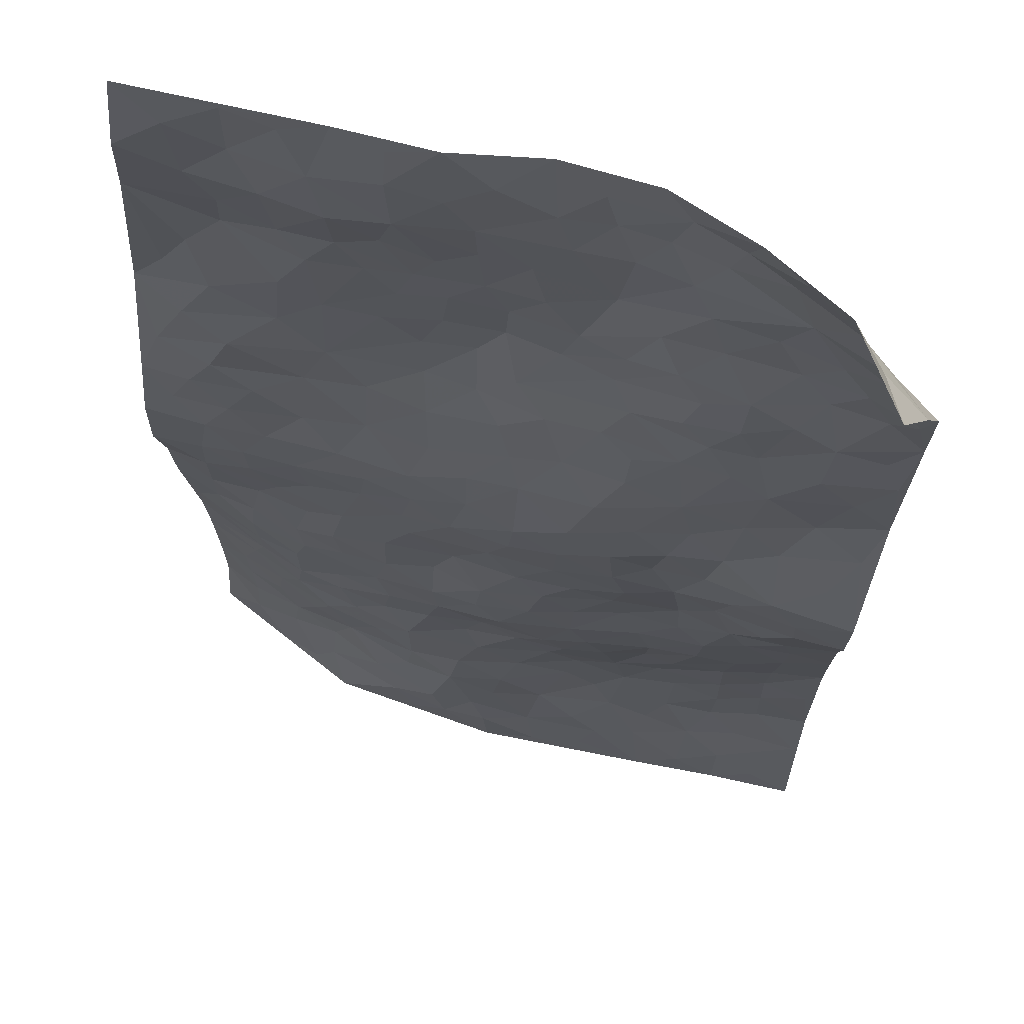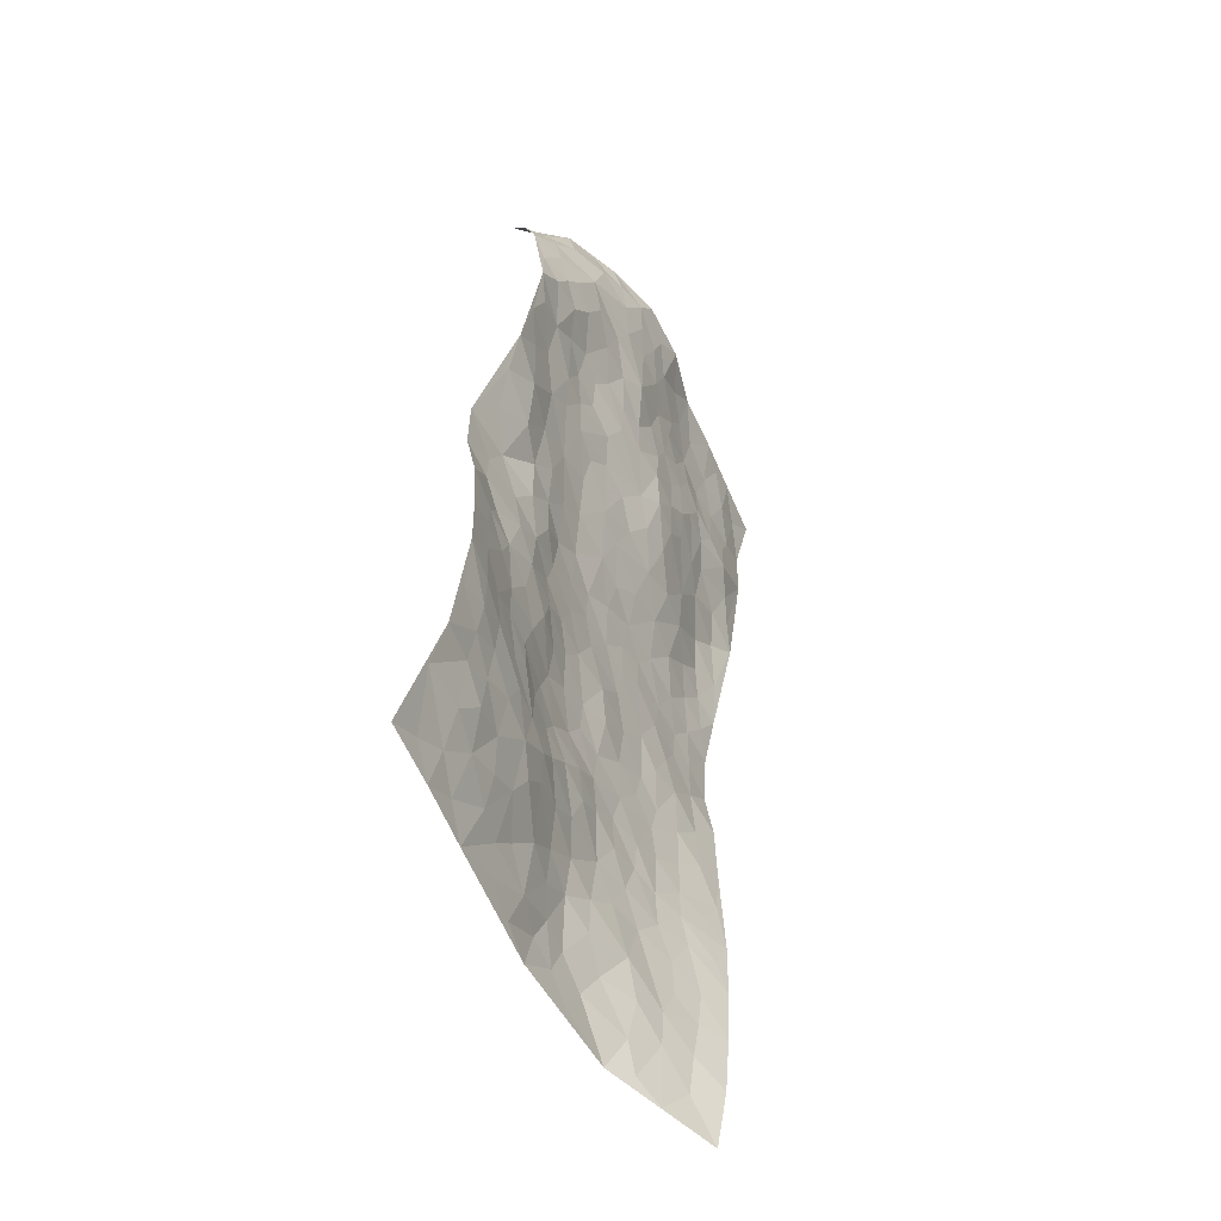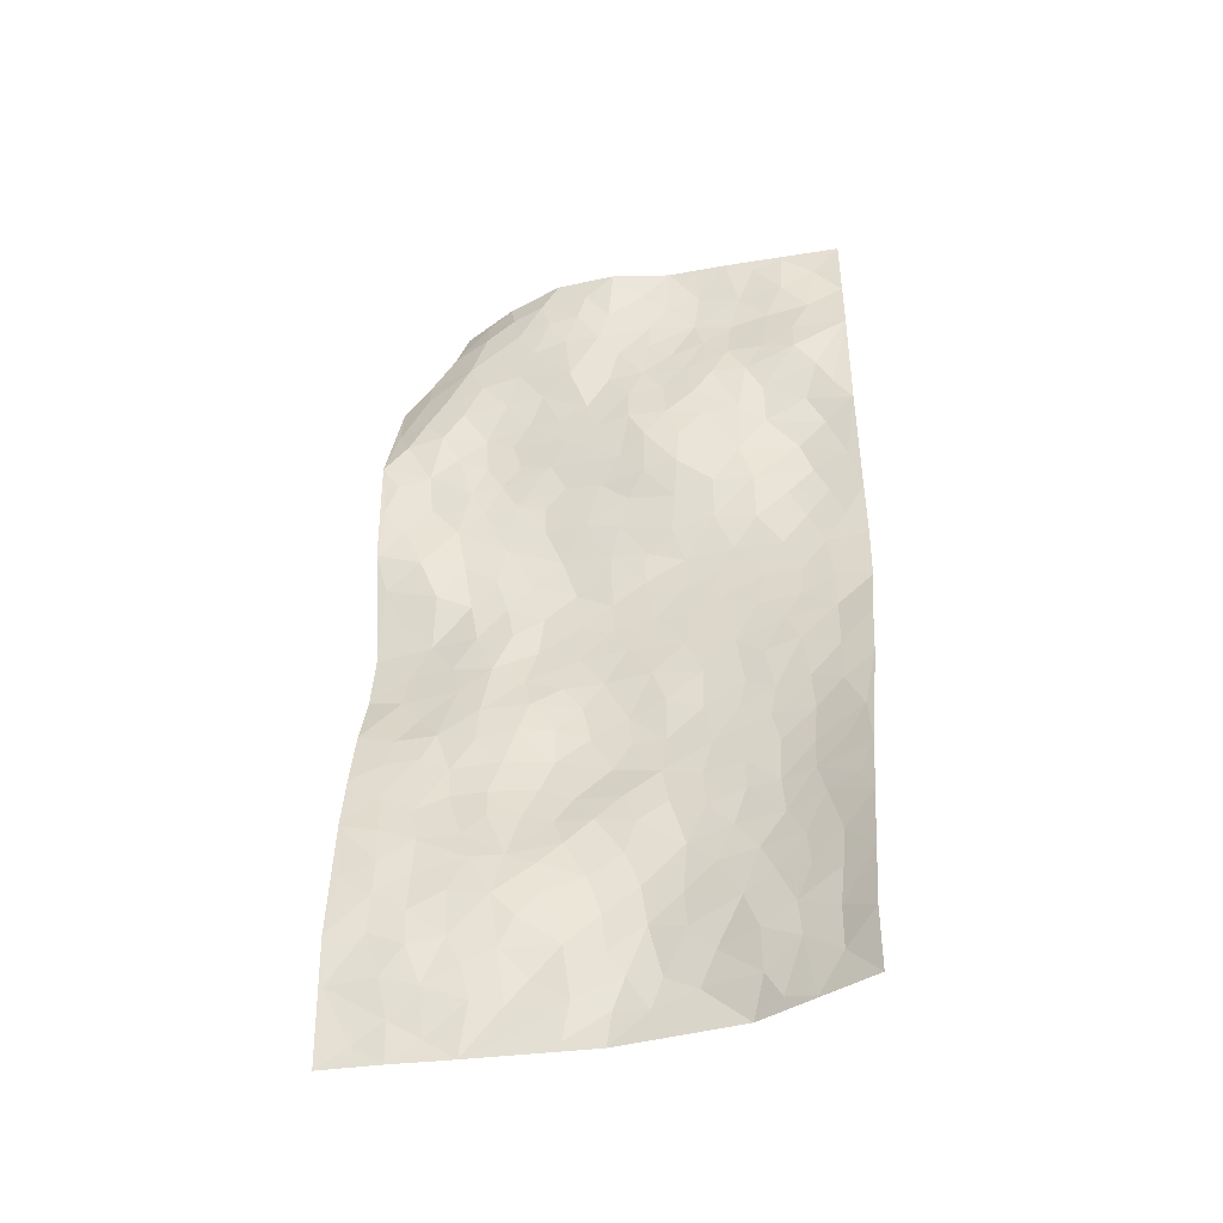
<metadata>
{"format":"obj","ext":"obj","renderer":"f3d","projection":"perspective","resolution":1024,"background":"white","views":[{"elev":-13.9,"azim":177.2,"up":"+Z"},{"elev":-55.5,"azim":-79.3,"up":"+Y"},{"elev":-50.8,"azim":-1.1,"up":"+Y"}]}
</metadata>
<code>
v 1.029 1.073 -0.05674
v 1.891 1.063 0.324
v 0.9056 -0.8494 -0.1489
v 1.824 -0.9167 0.1889
v 1.299 0.8951 0.1806
v 1.402 1.072 0.2388
v 1.264 0.9567 0.1845
v 0.9397 0.1258 -0.08529
v 1.176 1.084 0.1372
v 1.246 1.023 0.1862
v 0.9485 0.8474 0.0112
v 1.081 1.086 0.05639
v 1.203 0.8131 0.1409
v 0.9823 0.9637 -0.02001
v 1.198 0.9431 0.1599
v 0.9213 0.6021 0.04123
v 1.126 1.064 0.0998
v 1.089 0.4051 0.02912
v 1.231 0.8778 0.1595
v 1.056 0.9725 0.0736
v 1.04 1.028 0.01288
v 1.005 0.9069 0.04346
v 1.044 0.7814 0.09018
v 1.005 0.835 0.05792
v 1.127 0.9807 0.1246
v 1.185 1.014 0.1542
v 1.094 0.8769 0.1116
v 1.123 0.7978 0.1188
v 1.392 0.9596 0.2104
v 1.282 1.078 0.2047
v 1.892 0.8188 0.2936
v 1.139 0.6447 0.08514
v 1.075 -0.1428 -0.03298
v 1.647 1.068 0.2733
v 1.307 0.4711 0.09641
v 1.654 0.8733 0.2359
v 1.73 0.8881 0.2582
v 1.349 0.6788 0.159
v 1.507 0.6924 0.2003
v 1.891 0.5736 0.2639
v 1.587 1.048 0.2529
v 1.465 0.7555 0.1952
v 1.655 0.4809 0.1936
v 1.195 0.6155 0.09436
v 1.143 0.5685 0.06991
v 1.08 0.6048 0.06662
v 1.536 0.5387 0.1921
v 1.464 0.4605 0.1537
v 1.388 -0.06042 0.02894
v 1.141 0.4439 0.04739
v 1.521 0.3083 0.1168
v 1.531 0.466 0.1753
v 0.9798 0.4143 0.01806
v 1.609 0.7173 0.2277
v 1.113 0.5044 0.05662
v 1.521 0.966 0.2233
v 1.272 0.1493 0.01063
v 1.261 0.05361 0.004017
v 1.364 -0.192 0.00751
v 1.468 0.1987 0.06951
v 1.471 0.2674 0.08742
v 1.541 0.006857 0.07486
v 1.256 0.7336 0.1421
v 1.477 0.843 0.2045
v 1.707 1.04 0.2797
v 1.046 0.6674 0.08087
v 0.9335 0.4796 0.02331
v 1.371 0.8917 0.195
v 1.086 0.7234 0.1009
v 0.9488 0.7259 0.0351
v 0.9253 0.3574 0.002063
v 1.007 0.7251 0.0729
v 0.9719 0.6571 0.06016
v 0.9572 0.5427 0.03913
v 1.023 0.5618 0.04995
v 1.588 0.9843 0.2369
v 1.769 1.058 0.2968
v 1.413 0.8324 0.1918
v 1.895 0.08368 0.1894
v 1.578 0.8958 0.222
v 1.228 0.6656 0.1153
v 1.366 0.6089 0.1568
v 1.487 0.09597 0.06241
v 1.403 0.1559 0.04268
v 1.341 0.1053 0.02344
v 1.054 0.2373 -0.006007
v 1.569 0.6595 0.2149
v 1.465 1.01 0.2243
v 1.592 0.8239 0.2267
v 1.213 0.5552 0.08637
v 1.179 0.7346 0.1226
v 1.588 0.5914 0.2066
v 1.402 0.2776 0.07136
v 1.351 0.366 0.08506
v 1.55 0.7388 0.2142
v 1.05 0.1314 -0.05096
v 1.416 0.5114 0.1483
v 1.206 0.4514 0.06407
v 1.417 0.342 0.0971
v 1.303 0.2897 0.04376
v 1.526 1.073 0.244
v 1.525 0.7981 0.2106
v 1.483 0.9078 0.211
v 1.031 0.4744 0.03178
v 1.434 0.6145 0.1821
v 1.311 0.7799 0.1732
v 1.247 0.2412 0.02316
v 1.173 0.2614 0.01652
v 1.511 0.6088 0.1978
v 1.634 -0.0143 0.1038
v 1.14 0.1186 -0.01208
v 1.198 0.1858 0.004916
v 1.211 0.1077 0.004732
v 1.276 0.5324 0.1055
v 1.107 0.3089 0.01397
v 1.393 0.7501 0.1777
v 1.29 0.6566 0.1368
v 1.3 0.592 0.1305
v 1.434 0.4065 0.1212
v 1.27 0.367 0.05773
v 1.378 0.4556 0.1169
v 1.193 0.3372 0.03389
v 1.334 0.2002 0.03033
v 1.434 0.6887 0.1849
v 1.125 0.207 -0.007347
v 1.017 0.3248 0.01191
v 1.176 0.5069 0.06879
v 1.342 1.023 0.2137
v 1.325 0.9638 0.201
v 1.341 0.01555 0.02133
v 1.154 -0.09461 -0.009559
v 1.432 0.02144 0.04419
v 1.406 0.08629 0.03852
v 1.309 -0.05786 0.01207
v 1.393 -0.6893 -0.0188
v 1.349 -0.1134 0.01299
v 1.227 -0.1561 -0.000489
v 1.477 -0.05949 0.05794
v 1.882 -0.04055 0.2058
v 1.526 0.388 0.1438
v 1.76 -0.3423 0.1501
v 1.849 -0.4156 0.2217
v 1.687 0.3071 0.1562
v 1.769 0.1486 0.1506
v 1.266 0.4288 0.07222
v 1.466 0.5508 0.1808
v 0.9845 0.1936 -0.04517
v 0.9499 0.2742 -0.0232
v 0.9342 0.001784 -0.08496
v 1.762 0.07607 0.1473
v 1.609 0.1135 0.1037
v 1.107 -0.3076 -0.03262
v 1.202 -0.2302 -0.01462
v 1.425 -0.4911 0.01494
v 1.446 -0.4256 0.02965
v 1.044 -0.339 -0.03806
v 1.133 -0.4108 -0.02495
v 1.271 -0.3065 -0.01373
v 1.552 0.07644 0.08305
v 1.541 0.1596 0.0852
v 1.64 0.2429 0.1249
v 1.605 0.1842 0.1063
v 1.698 0.1534 0.1309
v 1.547 0.2367 0.0972
v 1.68 0.0722 0.1243
v 1.874 -0.1665 0.2097
v 1.826 0.1059 0.1697
v 1.75 0.3611 0.1762
v 1.784 0.2903 0.1715
v 1.684 0.4067 0.1817
v 1.895 0.3309 0.2168
v 1.603 0.3225 0.1425
v 1.604 0.4094 0.17
v 1.736 0.2323 0.1504
v 1.898 0.2089 0.1943
v 1.648 -0.1254 0.1001
v 1.574 -0.0772 0.07995
v 1.502 -0.2279 0.04368
v 1.435 -0.1584 0.02929
v 1.571 -0.1702 0.0714
v 1.638 -0.3342 0.09166
v 1.584 -0.2614 0.07147
v 1.634 -0.1934 0.0923
v 1.825 0.01713 0.1699
v 1.723 0.01149 0.1379
v 1.753 -0.05763 0.1497
v 1.763 -0.1649 0.1502
v 1.689 -0.2327 0.1114
v 1.503 -0.1333 0.05941
v 1.764 0.9688 0.2822
v 1.712 0.7704 0.2566
v 1.675 0.9593 0.2543
v 1.894 0.9425 0.2953
v 1.835 1.008 0.2963
v 1.817 0.8968 0.2812
v 1.78 0.8199 0.2738
v 1.823 0.6914 0.2684
v 1.779 0.7481 0.2744
v 1.644 0.7776 0.2389
v 1.712 0.6503 0.231
v 1.679 0.7114 0.2386
v 1.798 0.5994 0.2403
v 1.78 0.4831 0.202
v 1.853 0.6305 0.2647
v 1.715 0.5549 0.2148
v 1.835 0.5318 0.2289
v 1.87 0.4324 0.2261
v 1.659 0.6017 0.2181
v 1.804 0.4113 0.1954
v 1.832 0.3483 0.194
v 1.685 -0.06517 0.1222
v 1.701 -0.1654 0.1201
v 1.821 -0.1051 0.1773
v 1.703 -0.3063 0.1168
v 1.767 -0.2536 0.1496
v 1.847 -0.3045 0.2078
v 1.817 -0.2074 0.1818
v 1.814 -0.3637 0.1898
v 1.403 -0.2777 0.01033
v 1.439 -0.2238 0.02391
v 1.504 -0.3867 0.04209
v 1.564 -0.3376 0.06079
v 1.492 -0.3075 0.03912
v 1.104 -0.2379 -0.03167
v 1.241 -0.3735 -0.01508
v 1.425 -0.3584 0.02649
v 1.3 -0.2393 -0.007706
v 1.818 0.2135 0.1707
v 1.858 0.2713 0.1941
v 1.049 -0.2024 -0.03798
v 0.9196 -0.491 -0.06115
v 1.249 -0.0909 0.003185
v 1.299 -0.1633 0.002066
v 1.15 -0.4731 -0.01906
v 1.832 -0.6662 0.2168
v 1.15 -0.8631 -0.09896
v 1.697 -0.4068 0.1141
v 1.385 -0.6154 -0.0116
v 1.639 -0.399 0.0868
v 1.395 -0.8754 -0.05063
v 1.193 -0.5615 -0.01585
v 1.37 -0.4065 0.01253
v 1.209 -0.6697 -0.03637
v 1.317 -0.457 0.002038
v 0.9105 -0.3671 -0.05222
v 1.173 0.02416 -0.008984
v 0.9843 -0.3863 -0.04166
v 1.238 -0.02316 -0.001458
v 1.177 -0.3052 -0.02115
v 1.164 -0.7615 -0.06844
v 1.361 -0.5389 0.0004794
v 0.9867 -0.4601 -0.04357
v 1.333 -0.3443 -0.002521
v 1.272 -0.502 -0.002
v 1.147 -0.173 -0.01752
v 1.178 -0.3676 -0.01757
v 0.9979 -0.1433 -0.04924
v 0.9165 -0.2433 -0.05511
v 0.9236 -0.1198 -0.06282
v 1.038 -0.08189 -0.05059
v 1.095 0.04972 -0.0328
v 1.11 -0.02843 -0.02356
v 1.051 -0.4978 -0.039
v 1.32 -0.6721 -0.02461
v 1.12 -0.6368 -0.0436
v 0.9835 -0.5334 -0.05234
v 1.283 -0.5644 -0.008349
v 1.237 -0.612 -0.01805
v 1.224 -0.7753 -0.06418
v 1.464 -0.6457 -0.002004
v 1.046 -0.5778 -0.04626
v 1.049 -0.6497 -0.0544
v 1.266 -0.7319 -0.0486
v 1.247 -0.8323 -0.07121
v 1.335 -0.7815 -0.04113
v 1.215 -0.4742 -0.0109
v 1.006 -0.7032 -0.07836
v 0.9789 -0.211 -0.04736
v 0.9806 -0.2908 -0.04539
v 1.009 0.05079 -0.06371
v 1 -0.02112 -0.06349
v 1.631 -0.8893 0.03305
v 0.9803 -0.6145 -0.0632
v 1.116 -0.5441 -0.02818
v 1.321 -0.8541 -0.06138
v 1.405 -0.8039 -0.03957
v 1.149 -0.6977 -0.05188
v 1.054 -0.4176 -0.0343
v 0.9035 -0.6136 -0.07524
v 1.299 -0.3973 -0.00564
v 0.9667 -0.8147 -0.1265
v 1.027 -0.8566 -0.1219
v 1.08 -0.7252 -0.07215
v 1.026 -0.7782 -0.1021
v 0.9118 -0.7058 -0.1027
v 1.089 -0.8192 -0.1015
v 1.453 -0.5666 0.008807
v 1.525 -0.5971 0.02927
v 1.533 -0.4902 0.03833
v 1.576 -0.7349 0.03585
v 1.655 -0.546 0.08861
v 1.514 -0.8608 -0.007799
v 1.53 -0.6736 0.02659
v 1.489 -0.757 -0.009982
v 1.622 -0.647 0.0768
v 1.426 -0.745 -0.02332
v 1.467 -0.817 -0.0228
v 1.548 -0.7977 0.00859
v 1.582 -0.5492 0.05646
v 1.614 -0.4761 0.07379
v 1.57 -0.4169 0.0621
v 1.711 -0.7762 0.1177
v 1.734 -0.6348 0.1385
v 1.646 -0.7287 0.08624
v 1.649 -0.8135 0.07003
v 1.706 -0.702 0.1216
v 1.727 -0.9009 0.1114
v 1.677 -0.6116 0.1021
v 1.677 -0.8728 0.07769
v 1.781 -0.6693 0.1718
v 1.824 -0.7921 0.2089
v 1.84 -0.5405 0.2208
v 1.773 -0.7495 0.1624
v 1.772 -0.8371 0.1531
v 1.788 -0.5878 0.1776
v 1.768 -0.4788 0.1614
v 1.756 -0.4114 0.1515
v 1.822 -0.4763 0.2038
v 1.702 -0.487 0.117
v 1.73 -0.557 0.1358
f 29 6 128
f 12 21 20
f 26 10 9
f 55 45 46
f 27 19 15
f 26 9 17
f 101 6 88
f 12 1 21
f 7 15 19
f 125 86 96
f 84 123 85
f 129 29 128
f 25 27 15
f 12 20 17
f 73 75 66
f 22 14 11
f 26 17 25
f 9 12 17
f 25 15 26
f 5 129 7
f 52 146 48
f 55 18 50
f 7 19 5
f 20 27 25
f 124 82 105
f 41 76 34
f 20 14 22
f 14 20 21
f 14 21 1
f 24 22 11
f 24 27 22
f 72 66 69
f 69 32 91
f 70 24 11
f 24 23 27
f 17 20 25
f 27 20 22
f 10 15 7
f 10 26 15
f 23 28 27
f 27 13 19
f 28 23 69
f 13 27 28
f 119 121 94
f 10 7 129
f 6 30 128
f 9 10 30
f 36 192 80
f 80 102 89
f 118 81 44
f 64 103 78
f 115 126 86
f 45 32 46
f 91 63 13
f 129 68 29
f 95 87 54
f 95 54 199
f 202 40 204
f 82 97 105
f 29 88 6
f 18 55 104
f 148 126 71
f 38 82 124
f 50 18 122
f 117 82 38
f 5 19 106
f 82 117 118
f 80 64 102
f 127 45 55
f 194 77 190
f 98 35 114
f 39 124 105
f 127 50 98
f 106 19 13
f 66 75 46
f 39 95 42
f 63 117 38
f 95 89 102
f 101 56 76
f 51 140 99
f 18 53 126
f 62 83 132
f 45 127 90
f 112 113 57
f 103 29 68
f 130 85 58
f 109 39 105
f 35 94 121
f 113 246 58
f 151 165 163
f 120 100 94
f 114 127 98
f 192 190 65
f 95 39 87
f 36 191 37
f 67 104 74
f 56 101 88
f 13 63 106
f 192 34 76
f 268 241 243
f 108 115 125
f 93 84 60
f 133 84 85
f 156 288 157
f 101 76 41
f 80 103 64
f 105 97 146
f 99 61 51
f 92 109 47
f 125 96 111
f 158 227 153
f 75 104 55
f 69 66 32
f 81 91 32
f 106 78 68
f 42 64 78
f 77 34 65
f 24 70 72
f 75 73 16
f 16 71 67
f 2 34 77
f 13 28 91
f 103 56 88
f 56 80 76
f 72 69 23
f 11 16 70
f 16 73 70
f 16 67 74
f 115 18 126
f 24 72 23
f 73 72 70
f 16 74 75
f 72 73 66
f 32 45 44
f 84 83 60
f 66 46 32
f 78 106 116
f 117 63 81
f 67 53 104
f 103 68 78
f 69 91 28
f 36 80 89
f 106 38 116
f 106 68 5
f 81 118 117
f 62 132 138
f 32 44 81
f 53 67 71
f 57 58 85
f 123 100 107
f 93 60 61
f 33 230 224
f 8 96 147
f 132 133 130
f 140 48 119
f 93 100 123
f 122 98 50
f 164 60 160
f 53 71 126
f 125 112 108
f 193 194 195
f 75 55 46
f 63 91 81
f 56 103 80
f 196 198 31
f 18 104 53
f 121 48 97
f 38 106 63
f 118 97 82
f 97 35 121
f 51 172 140
f 130 134 49
f 87 39 109
f 288 252 263
f 97 114 35
f 47 43 92
f 57 113 58
f 248 130 58
f 34 101 41
f 114 90 127
f 116 124 42
f 145 94 35
f 118 114 97
f 167 79 175
f 98 145 35
f 85 123 57
f 43 47 52
f 199 36 89
f 42 78 116
f 159 83 62
f 88 29 103
f 74 104 75
f 118 44 90
f 173 140 172
f 42 95 102
f 190 192 37
f 65 190 77
f 89 95 199
f 125 111 112
f 92 87 109
f 18 115 122
f 177 180 176
f 112 57 107
f 109 105 146
f 93 94 100
f 285 286 275
f 96 86 147
f 137 232 131
f 57 123 107
f 87 92 208
f 49 134 136
f 132 130 49
f 161 164 162
f 50 127 55
f 122 108 107
f 122 107 100
f 48 140 52
f 118 90 114
f 99 119 94
f 123 84 93
f 36 37 192
f 48 121 119
f 120 122 100
f 39 42 124
f 38 124 116
f 248 58 246
f 44 45 90
f 98 122 120
f 146 52 47
f 94 93 99
f 168 209 170
f 212 183 188
f 202 197 200
f 42 102 64
f 107 108 112
f 99 93 61
f 8 280 96
f 112 111 113
f 125 115 86
f 115 108 122
f 128 30 10
f 5 68 129
f 10 129 128
f 132 49 138
f 83 84 133
f 130 133 85
f 83 133 132
f 248 134 130
f 156 152 224
f 151 110 165
f 212 186 211
f 153 224 249
f 254 251 244
f 246 261 262
f 225 158 249
f 49 136 179
f 185 184 150
f 214 188 181
f 181 188 182
f 161 163 174
f 143 170 172
f 110 211 185
f 184 79 167
f 174 228 169
f 62 110 159
f 163 150 144
f 210 169 229
f 170 143 168
f 176 211 110
f 98 120 145
f 94 145 120
f 48 146 97
f 109 146 47
f 148 86 126
f 147 86 148
f 71 8 148
f 8 147 148
f 244 276 254
f 232 136 134
f 174 143 161
f 60 83 160
f 163 162 151
f 159 160 83
f 261 281 262
f 259 281 149
f 219 220 59
f 246 113 111
f 33 255 131
f 157 256 152
f 137 255 153
f 230 278 279
f 262 260 33
f 154 155 242
f 131 255 137
f 248 131 232
f 281 280 149
f 259 258 278
f 220 179 59
f 159 151 160
f 162 160 151
f 164 61 60
f 228 174 144
f 144 174 163
f 159 110 151
f 161 172 164
f 186 184 185
f 161 162 163
f 61 164 51
f 160 162 164
f 187 217 213
f 150 163 165
f 205 202 200
f 79 184 139
f 170 43 173
f 174 169 143
f 161 143 172
f 167 144 150
f 176 180 183
f 172 170 173
f 223 226 221
f 185 150 165
f 99 140 119
f 207 206 203
f 172 51 164
f 43 52 173
f 173 52 140
f 167 175 228
f 228 229 169
f 210 168 169
f 177 110 62
f 189 138 179
f 62 138 177
f 136 232 233
f 181 182 222
f 150 184 167
f 178 180 189
f 49 179 138
f 177 138 189
f 180 178 182
f 178 179 220
f 307 308 304
f 222 223 221
f 215 187 188
f 176 183 212
f 187 213 186
f 214 215 188
f 185 211 186
f 237 181 239
f 182 188 183
f 110 185 165
f 216 215 141
f 211 176 212
f 182 183 180
f 176 110 177
f 213 184 186
f 178 189 179
f 177 189 180
f 195 190 37
f 197 198 200
f 195 194 190
f 34 192 65
f 80 192 76
f 37 196 195
f 194 2 77
f 193 2 194
f 196 37 191
f 31 193 195
f 198 196 191
f 31 195 196
f 199 201 191
f 197 204 31
f 198 191 201
f 31 198 197
f 201 199 54
f 36 199 191
f 54 208 201
f 208 43 205
f 208 54 87
f 198 201 200
f 206 205 203
f 43 170 203
f 210 207 209
f 40 202 206
f 31 204 40
f 197 202 204
f 208 205 200
f 43 203 205
f 205 206 202
f 203 209 207
f 171 40 207
f 40 206 207
f 208 200 201
f 43 208 92
f 170 209 203
f 168 143 169
f 207 210 171
f 168 210 209
f 188 187 212
f 212 187 186
f 166 139 213
f 184 213 139
f 237 214 181
f 215 214 141
f 216 141 218
f 213 217 166
f 142 166 216
f 217 216 166
f 187 215 217
f 216 217 215
f 237 141 214
f 142 216 218
f 223 222 182
f 179 136 59
f 223 220 219
f 267 238 251
f 237 327 141
f 223 182 178
f 158 290 253
f 220 223 178
f 59 233 227
f 233 59 136
f 248 246 131
f 153 249 158
f 251 254 267
f 223 219 226
f 111 261 246
f 297 251 238
f 276 256 157
f 167 228 144
f 229 228 175
f 175 171 229
f 229 171 210
f 260 257 33
f 265 271 272
f 266 289 283
f 269 243 250
f 249 224 152
f 266 283 271
f 227 233 137
f 253 227 158
f 325 313 320
f 135 264 275
f 310 329 239
f 270 298 297
f 249 256 225
f 275 273 269
f 311 222 221
f 155 154 299
f 234 276 157
f 310 311 299
f 222 239 181
f 221 226 155
f 266 263 252
f 242 290 244
f 264 273 275
f 273 264 243
f 242 244 154
f 276 290 225
f 288 234 157
f 240 282 302
f 275 286 306
f 225 290 158
f 234 263 284
f 241 254 276
f 233 232 137
f 137 153 227
f 264 135 238
f 244 251 154
f 260 259 257
f 227 253 219
f 33 224 255
f 154 297 299
f 240 302 307
f 297 154 251
f 264 268 243
f 253 226 219
f 271 284 263
f 277 294 293
f 290 242 253
f 241 234 284
f 59 227 219
f 242 155 226
f 252 245 231
f 157 152 156
f 257 230 33
f 152 256 249
f 278 230 257
f 262 33 131
f 224 153 255
f 259 278 257
f 134 248 232
f 230 279 224
f 96 261 111
f 261 96 280
f 280 281 261
f 246 262 131
f 252 247 245
f 268 267 241
f 283 277 272
f 288 247 252
f 275 274 285
f 295 291 294
f 267 268 264
f 263 234 288
f 309 310 299
f 290 276 244
f 283 272 271
f 267 254 241
f 265 243 241
f 236 240 285
f 297 238 270
f 303 305 298
f 241 276 234
f 221 155 299
f 272 277 293
f 250 243 287
f 286 285 240
f 284 271 265
f 271 263 266
f 295 3 291
f 225 256 276
f 241 284 265
f 289 266 231
f 3 292 291
f 321 235 323
f 293 294 296
f 279 278 258
f 245 279 258
f 279 156 224
f 260 281 259
f 280 8 149
f 262 281 260
f 231 266 252
f 267 264 238
f 306 304 270
f 283 289 295
f 243 269 273
f 236 269 250
f 294 292 296
f 274 236 285
f 269 274 275
f 250 287 293
f 245 289 231
f 236 274 269
f 156 279 247
f 242 226 253
f 247 279 245
f 243 265 287
f 288 156 247
f 265 272 293
f 296 292 236
f 293 287 265
f 295 294 277
f 277 283 295
f 236 250 296
f 289 3 295
f 292 294 291
f 293 296 250
f 300 304 308
f 325 320 235
f 329 330 326
f 270 304 303
f 270 303 298
f 309 305 301
f 135 306 270
f 299 297 298
f 298 309 299
f 238 135 270
f 300 314 305
f 303 300 305
f 304 306 307
f 300 303 304
f 282 319 315
f 322 325 235
f 275 306 135
f 307 306 286
f 240 307 286
f 308 307 302
f 302 282 308
f 308 282 315
f 305 309 298
f 310 309 301
f 310 301 329
f 310 239 311
f 222 311 239
f 299 311 221
f 319 312 315
f 312 323 316
f 301 305 318
f 305 314 316
f 300 308 315
f 316 314 312
f 312 314 315
f 315 314 300
f 323 312 324
f 316 313 318
f 282 4 317
f 330 313 325
f 4 321 324
f 235 320 323
f 282 317 319
f 312 319 317
f 326 325 322
f 316 320 313
f 316 318 305
f 142 218 327
f 327 218 141
f 316 323 320
f 324 312 317
f 4 324 317
f 321 323 324
f 318 313 330
f 328 326 322
f 326 327 329
f 329 327 237
f 326 328 327
f 322 142 328
f 327 328 142
f 329 237 239
f 301 318 330
f 326 330 325
f 330 329 301

</code>
